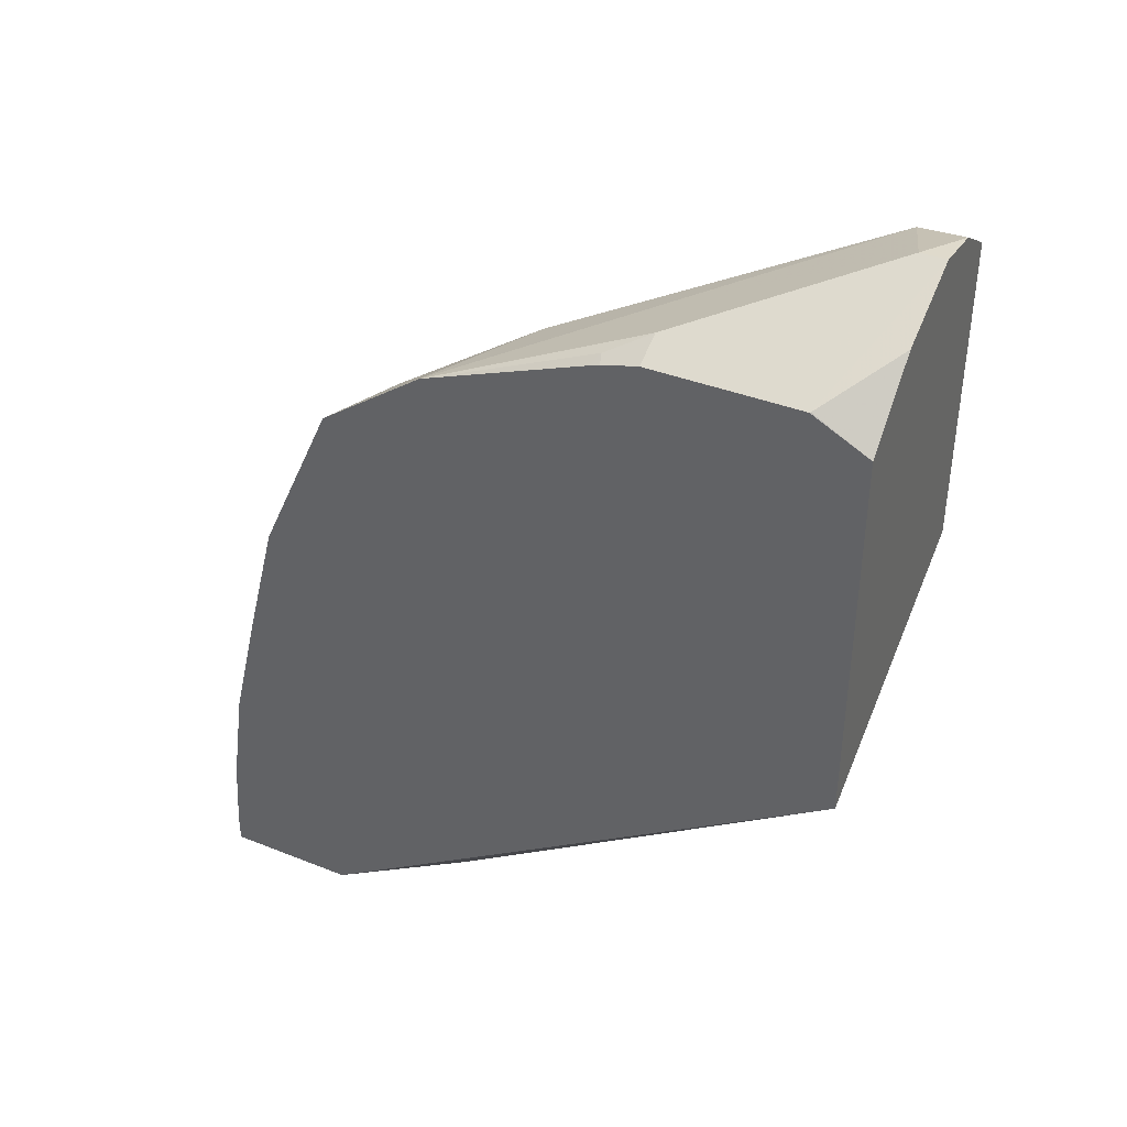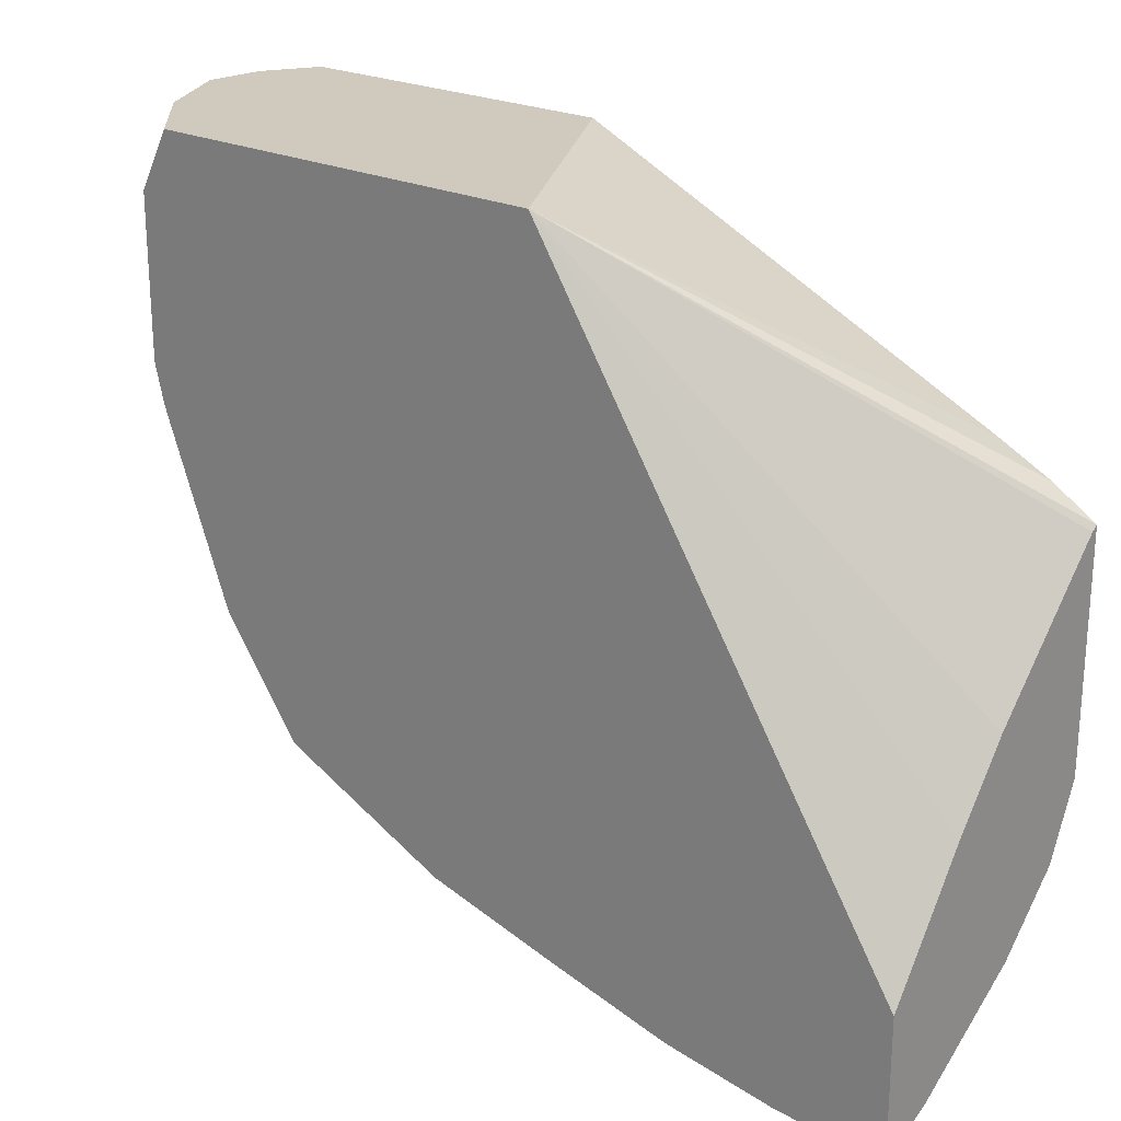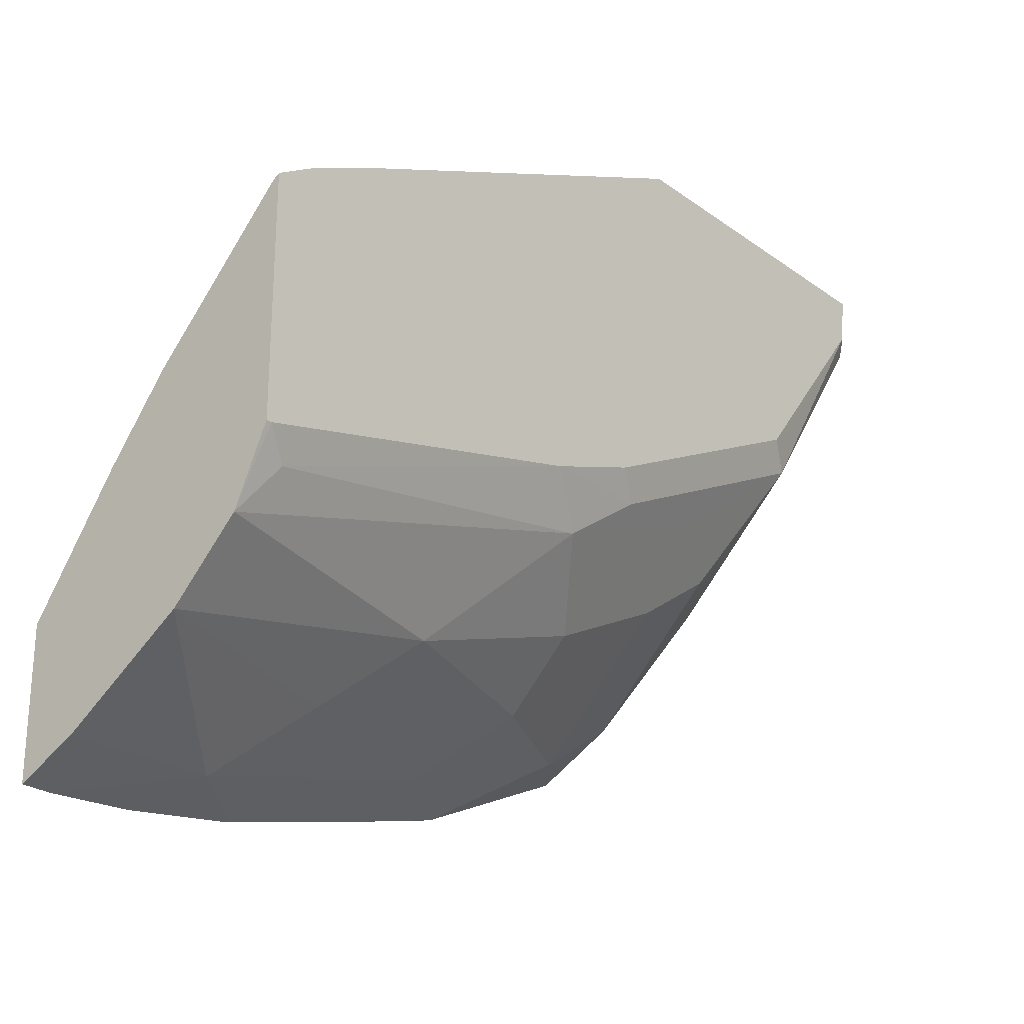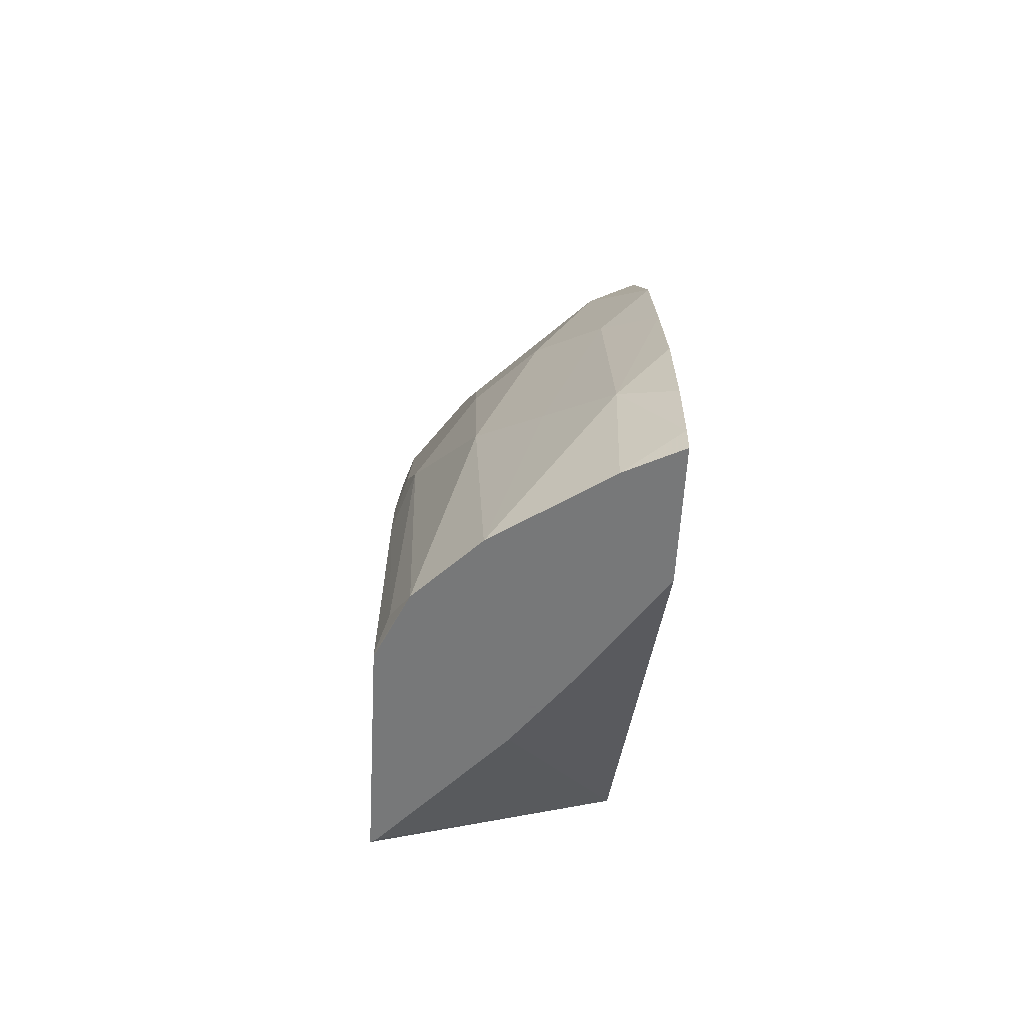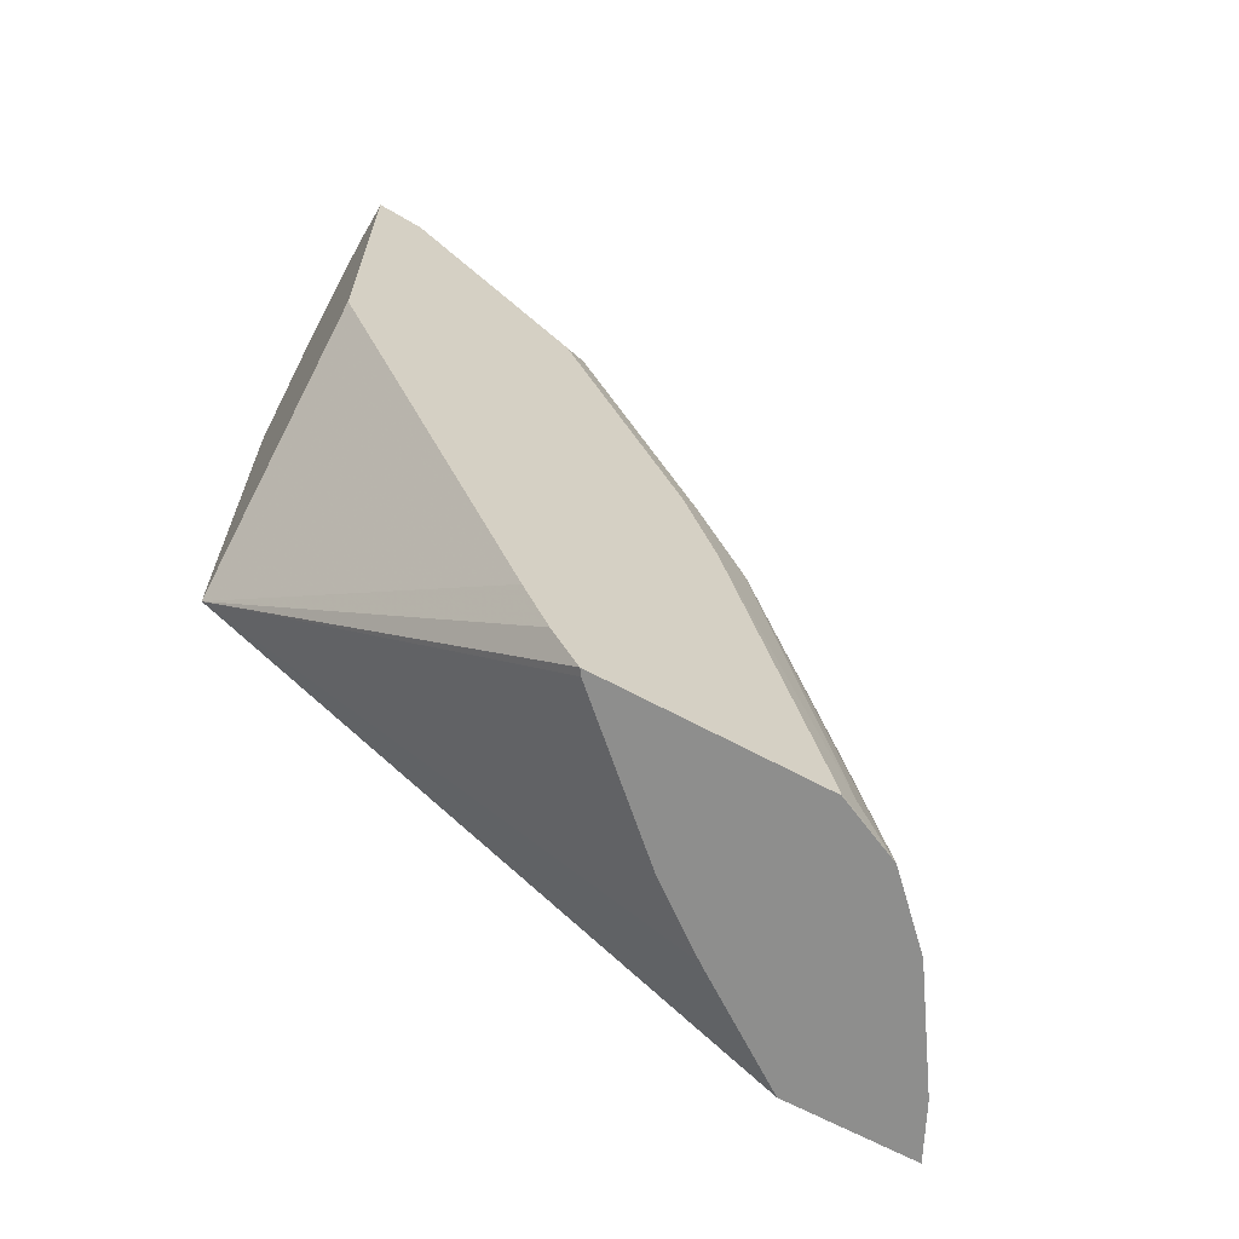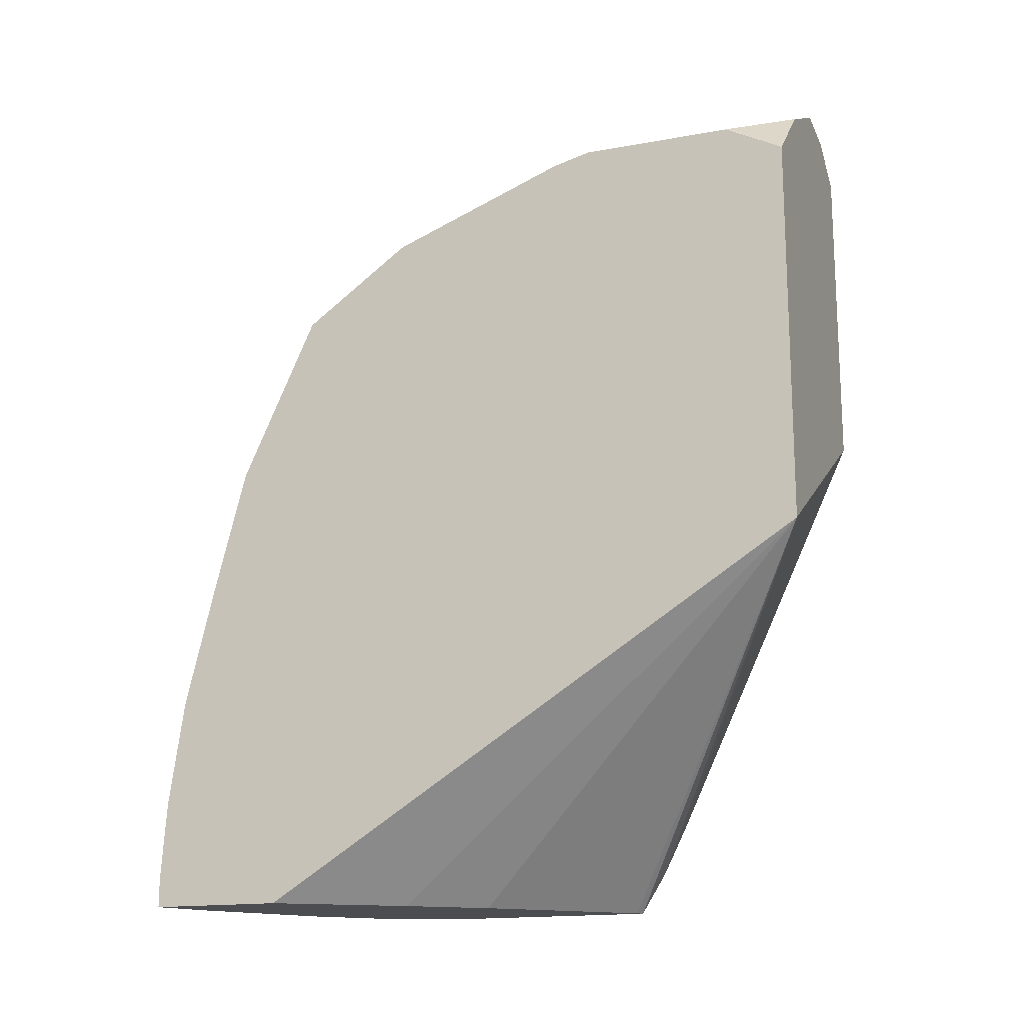
<metadata>
{"format":"obj","ext":"obj","renderer":"f3d","projection":"perspective","resolution":1024,"background":"white","views":[{"elev":38.6,"azim":-63.5,"up":"+Y"},{"elev":22.9,"azim":-50.5,"up":"+Z"},{"elev":-25.3,"azim":41.0,"up":"+Z"},{"elev":-57.3,"azim":177.0,"up":"+Y"},{"elev":-64.9,"azim":61.3,"up":"+Y"},{"elev":-16.1,"azim":-69.3,"up":"+Y"}]}
</metadata>
<code>
v 0.1903 0.1561 -0.2723
v 0.1903 0.04056 -0.4546
v 0.2165 0.04056 -0.4171
v 0.234 0.04056 -0.3945
v 0.2727 0.04056 -0.3529
v 0.2747 0.04056 -0.3516
v 0.2747 0.05409 -0.3431
v 0.2747 0.07059 -0.3349
v 0.2747 0.2039 -0.2723
v 0.1903 0.2858 -0.2723
v 0.1903 0.04056 -0.4983
v 0.2747 0.04056 -0.4233
v 0.2747 0.3086 -0.2723
v 0.2139 0.3075 -0.2723
v 0.1905 0.2958 -0.2908
v 0.1903 0.2953 -0.2904
v 0.2085 0.04056 -0.4893
v 0.1903 0.04995 -0.4983
v 0.2647 0.04056 -0.4452
v 0.2747 0.04229 -0.4233
v 0.2747 0.3069 -0.2869
v 0.2708 0.3109 -0.2908
v 0.2584 0.3186 -0.2723
v 0.2407 0.3209 -0.2723
v 0.2006 0.3009 -0.3009
v 0.2006 0.3009 -0.341
v 0.1903 0.2957 -0.341
v 0.1903 0.2957 -0.2914
v 0.2446 0.04056 -0.4652
v 0.2073 0.08694 -0.488
v 0.1903 0.07533 -0.4965
v 0.2708 0.05017 -0.4312
v 0.2474 0.127 -0.4479
v 0.2674 0.1672 -0.4078
v 0.2747 0.1532 -0.3939
v 0.2747 0.2629 -0.3431
v 0.2708 0.2708 -0.351
v 0.2307 0.2908 -0.351
v 0.2407 0.3209 -0.2808
v 0.2307 0.2708 -0.3911
v 0.1903 0.2709 -0.411
v 0.1939 0.2942 -0.3544
v 0.1903 0.2942 -0.3473
v 0.1905 0.2708 -0.4112
v 0.2273 0.107 -0.468
v 0.1903 0.1101 -0.4915
v 0.1905 0.1103 -0.4914
v 0.1903 0.1503 -0.4818
v 0.2073 0.1672 -0.468
v 0.2273 0.1872 -0.4479
v 0.2474 0.1872 -0.4279
v 0.2641 0.224 -0.3845
v 0.2708 0.2307 -0.3711
v 0.2708 0.1905 -0.3911
v 0.2747 0.1827 -0.3833
v 0.2507 0.2507 -0.3911
v 0.2106 0.2507 -0.4312
v 0.1903 0.2706 -0.4116
v 0.1903 0.2914 -0.3565
v 0.1903 0.2927 -0.3529
v 0.1903 0.1906 -0.4714
v 0.1905 0.1905 -0.4713
v 0.2073 0.2273 -0.4479
v 0.2273 0.2273 -0.4279
v 0.2474 0.2273 -0.4078
v 0.1903 0.2458 -0.4464
v 0.1903 0.1915 -0.4711
f 32 34 35
f 30 48 49
f 30 49 45
f 30 46 47
f 30 47 48
f 34 51 52
f 33 49 50
f 33 50 51
f 33 51 34
f 34 52 53
f 30 31 46
f 34 53 54
f 33 45 49
f 29 45 33
f 22 37 40
f 26 44 41
f 26 38 44
f 26 39 38
f 26 43 27
f 26 42 43
f 26 41 42
f 24 26 25
f 24 39 26
f 23 39 24
f 22 40 38
f 22 39 23
f 22 38 39
f 21 37 22
f 34 54 35
f 29 30 45
f 35 54 55
f 56 65 64
f 37 56 57
f 21 36 37
f 62 67 63
f 61 67 62
f 57 63 66
f 57 64 63
f 57 66 58
f 56 64 57
f 53 55 54
f 51 56 52
f 51 65 56
f 63 67 66
f 51 64 65
f 50 64 51
f 50 63 64
f 36 55 37
f 49 63 50
f 48 62 49
f 48 61 62
f 46 48 47
f 42 60 43
f 42 59 60
f 41 59 42
f 41 44 58
f 40 58 44
f 40 57 58
f 38 40 44
f 37 52 56
f 37 53 52
f 37 55 53
f 37 57 40
f 49 62 63
f 20 32 35
f 1 24 14
f 19 33 34
f 2 11 17
f 1 11 2
f 1 18 11
f 1 31 18
f 1 46 31
f 1 48 46
f 1 61 48
f 1 67 61
f 1 66 67
f 1 58 66
f 1 41 58
f 1 59 41
f 1 60 59
f 1 43 60
f 1 27 43
f 1 28 27
f 1 10 16
f 1 14 10
f 1 23 24
f 1 13 23
f 1 9 13
f 1 8 9
f 1 7 8
f 1 6 7
f 1 5 6
f 1 4 5
f 1 3 4
f 1 2 3
f 19 34 32
f 2 17 29
f 2 29 19
f 1 16 28
f 2 12 6
f 2 19 12
f 19 29 33
f 19 32 20
f 18 31 30
f 17 30 29
f 17 18 30
f 15 28 16
f 15 26 27
f 15 25 26
f 15 24 25
f 14 24 15
f 13 22 23
f 13 21 22
f 12 19 20
f 15 27 28
f 10 15 16
f 2 6 5
f 11 18 17
f 2 5 4
f 2 4 3
f 6 12 20
f 6 35 55
f 6 55 36
f 6 20 35
f 6 36 21
f 6 21 13
f 6 13 9
f 6 9 8
f 6 8 7
f 10 14 15

</code>
